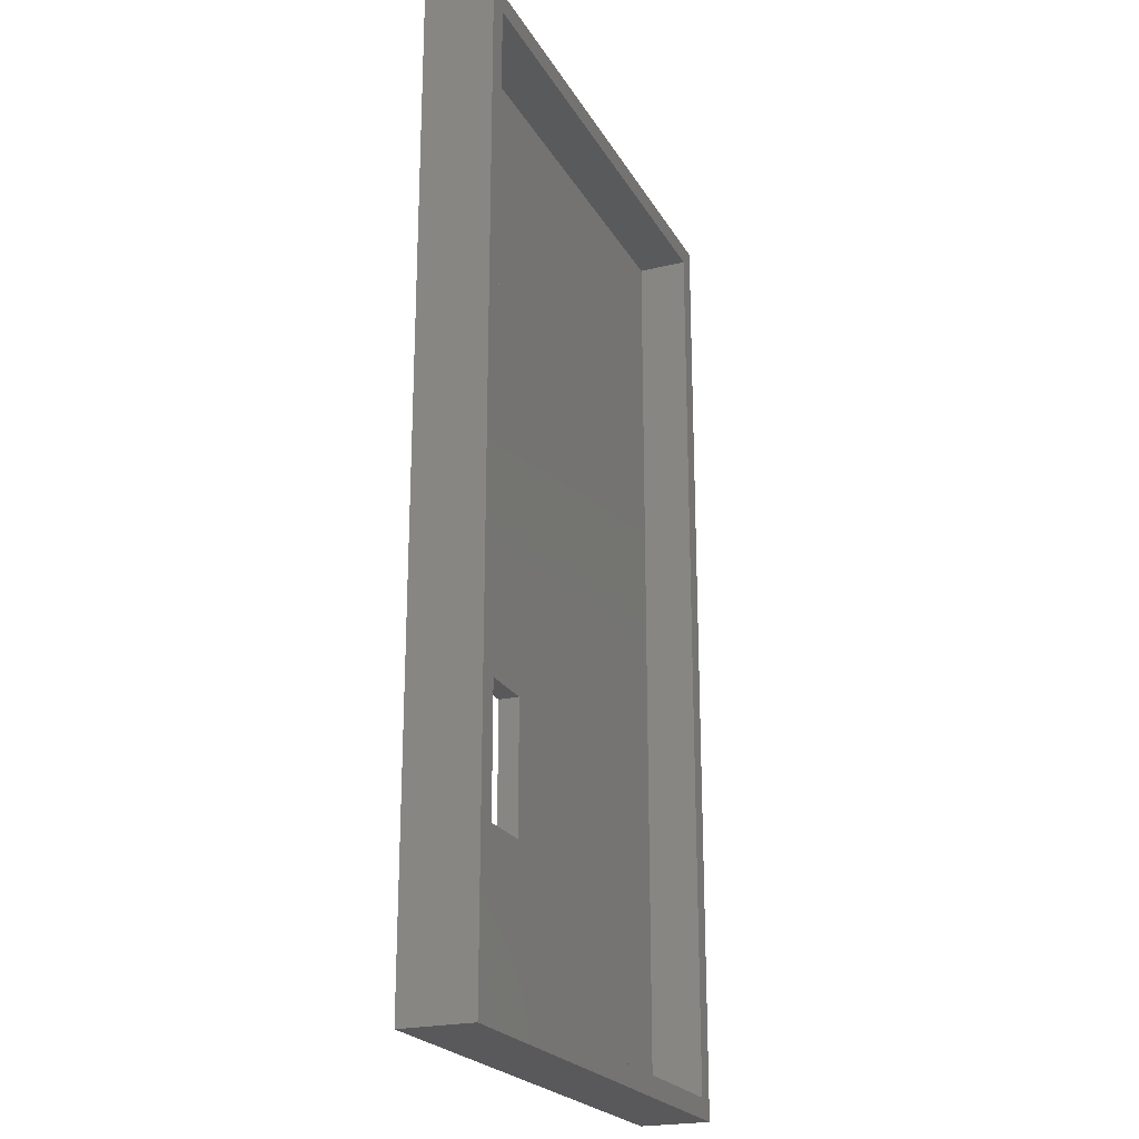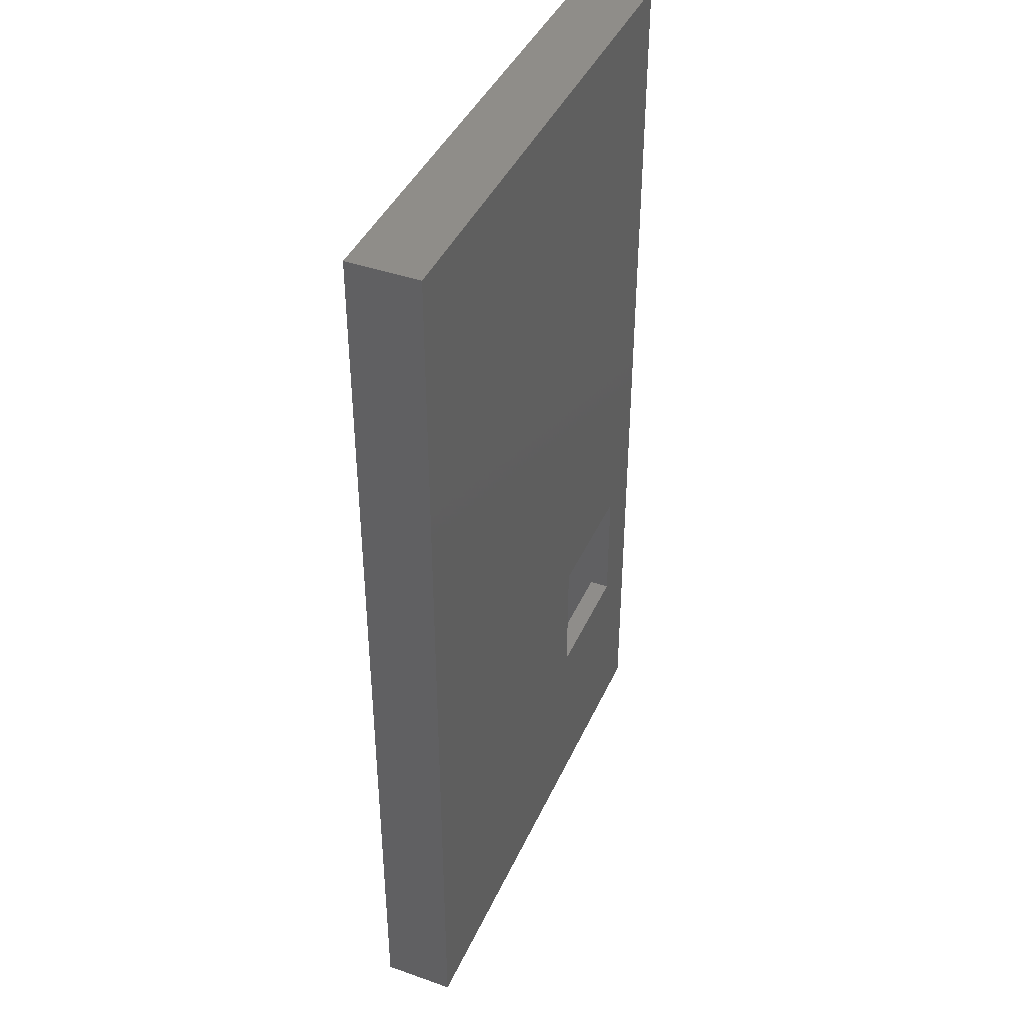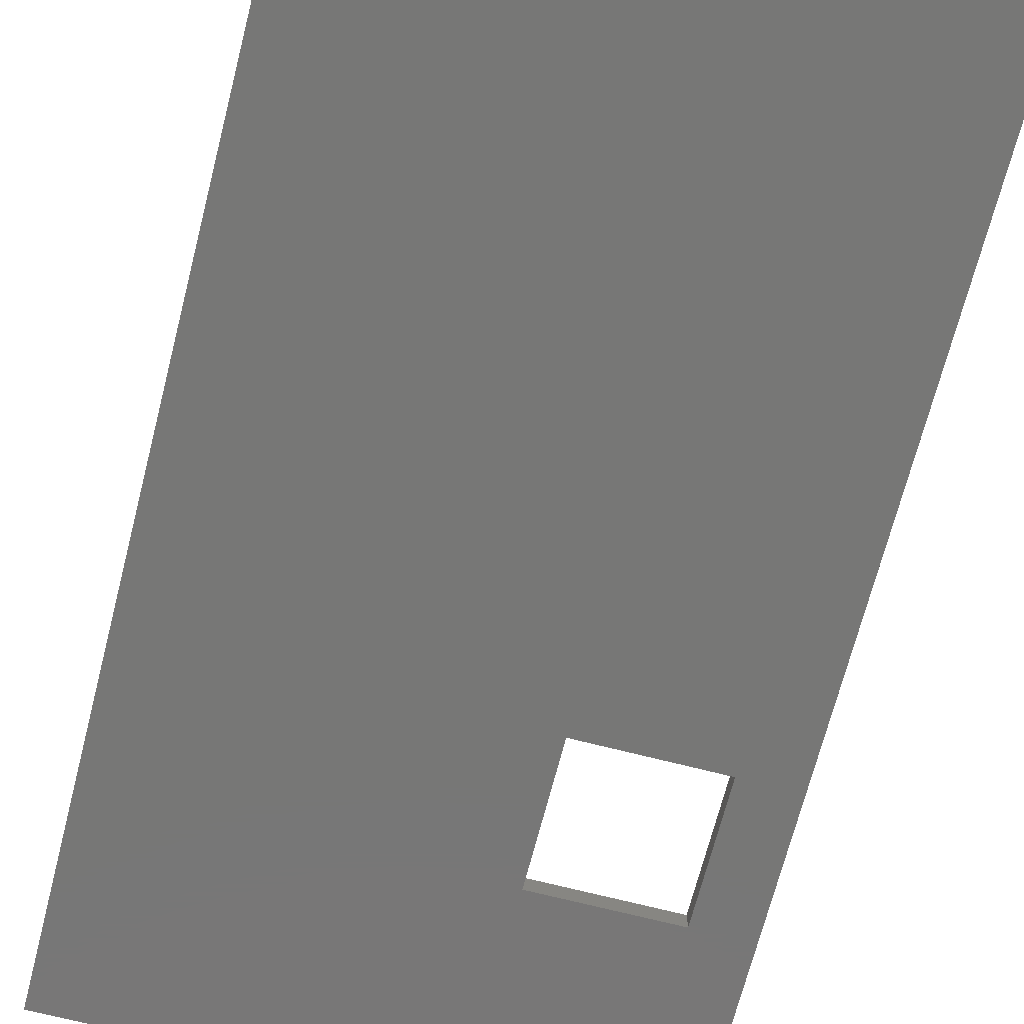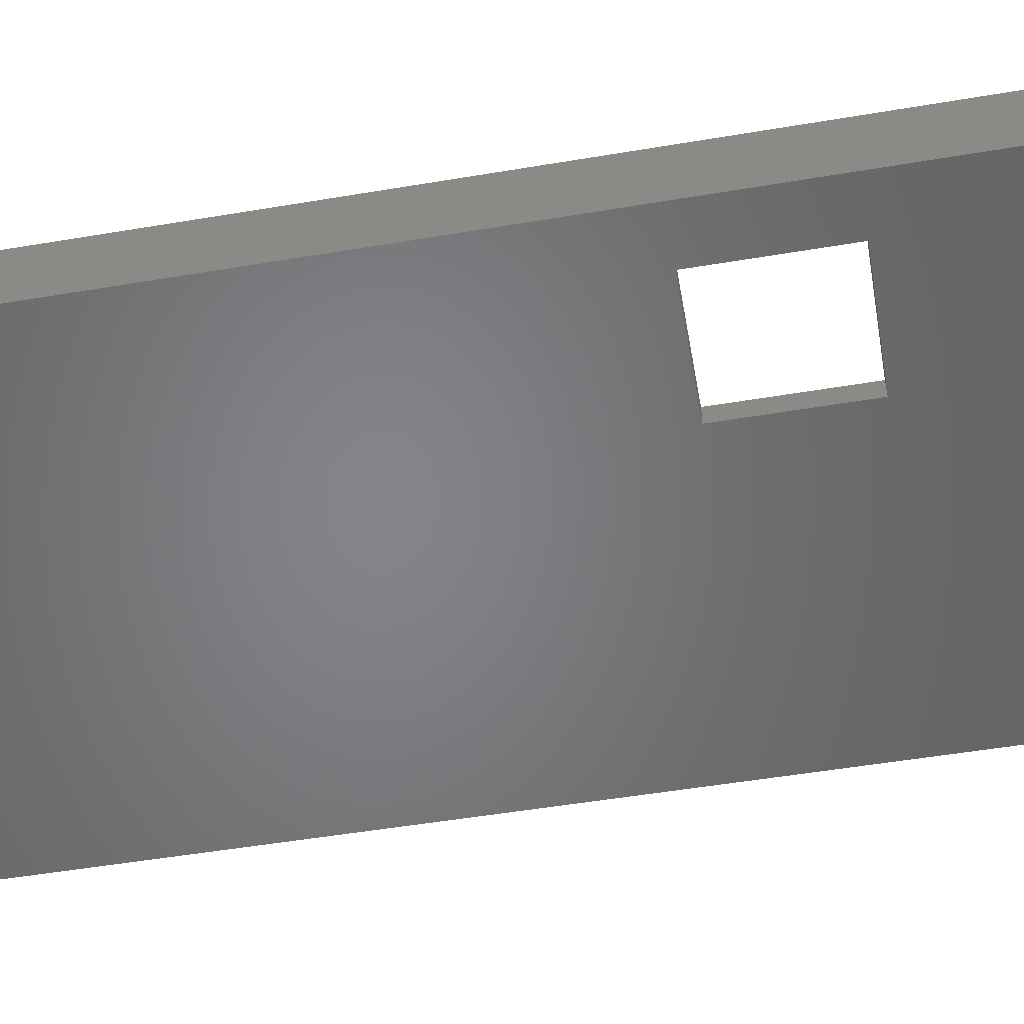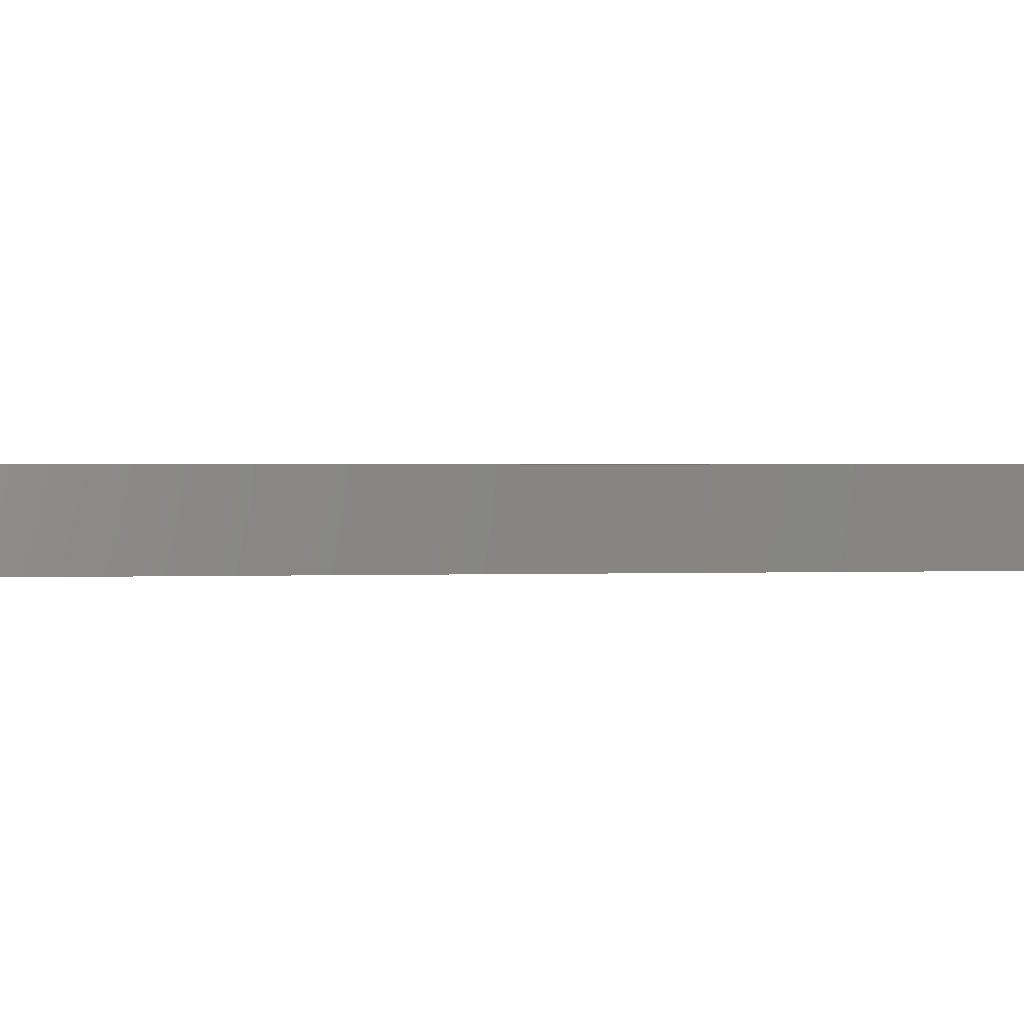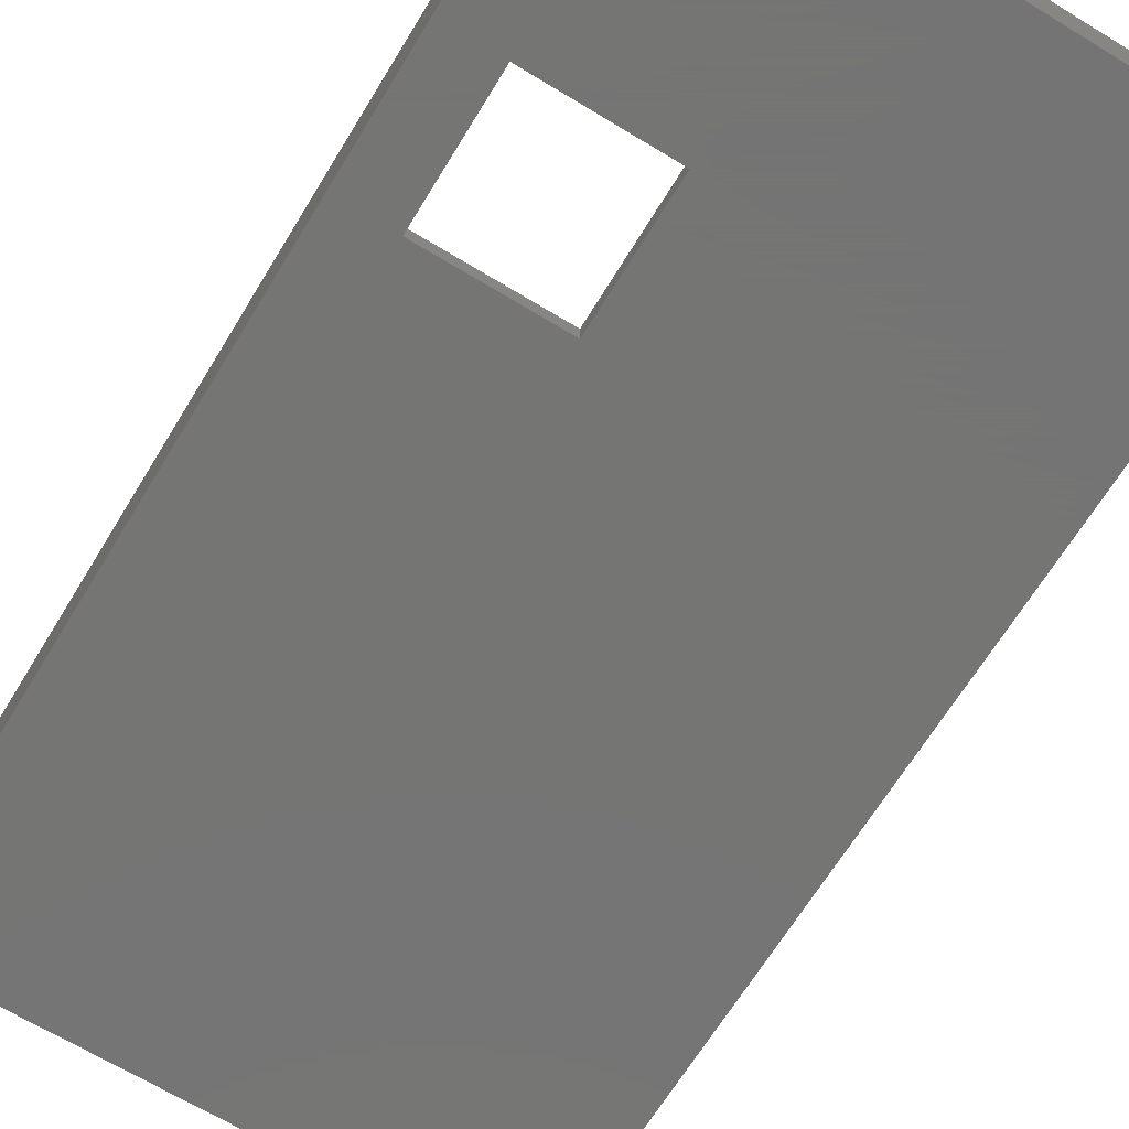
<metadata>
{"format":"stl","ext":"stl","renderer":"f3d","projection":"perspective","resolution":1024,"background":"white","views":[{"elev":-22.4,"azim":-67.5,"up":"+Y"},{"elev":41.7,"azim":113.0,"up":"+Y"},{"elev":-69.8,"azim":165.6,"up":"+Z"},{"elev":-52.1,"azim":-79.7,"up":"+Z"},{"elev":1.0,"azim":-99.2,"up":"+Z"},{"elev":-67.1,"azim":-31.4,"up":"+Z"}]}
</metadata>
<code>
# stl→obj: 32 verts, 64 faces
v -88.38 159.7 2
v -88.38 159.7 2.776e-16
v -101.4 159.7 2
v -101.4 159.7 2.776e-16
v -88.38 172.7 2
v -88.38 172.7 2.776e-16
v -104.9 142.2 2
v -104.9 142.2 7
v -55.88 142.2 2
v -55.88 142.2 7
v -104.9 233.2 2
v -104.9 233.2 7
v -104.9 187.7 2
v -104.9 187.7 7
v -55.88 233.2 2
v -55.88 233.2 7
v -55.88 187.7 2
v -55.88 187.7 7
v -101.4 172.7 2
v -53.88 140.2 7
v -106.9 140.2 7
v -106.9 187.7 7
v -106.9 235.2 7
v -53.88 235.2 7
v -53.88 187.7 7
v -106.9 140.2 7.078e-14
v -53.88 140.2 7.078e-14
v -106.9 235.2 7.078e-14
v -106.9 187.7 7.078e-14
v -53.88 235.2 7.078e-14
v -53.88 187.7 7.078e-14
v -101.4 172.7 2.776e-16
f 1 2 3
f 3 2 4
f 5 6 1
f 1 6 2
f 7 8 9
f 9 8 10
f 11 12 13
f 13 12 14
f 7 14 8
f 7 13 14
f 15 16 11
f 11 16 12
f 9 10 17
f 17 10 18
f 15 18 16
f 15 17 18
f 3 19 13
f 7 3 13
f 7 1 3
f 7 9 1
f 1 9 17
f 5 17 13
f 19 5 13
f 5 1 17
f 15 11 17
f 17 11 13
f 8 20 10
f 8 21 20
f 8 22 21
f 8 14 22
f 22 14 12
f 23 12 24
f 23 22 12
f 12 16 24
f 24 16 25
f 25 16 18
f 10 25 18
f 10 20 25
f 26 27 21
f 21 27 20
f 23 28 22
f 22 28 29
f 21 29 26
f 21 22 29
f 24 30 23
f 23 30 28
f 20 27 25
f 25 27 31
f 24 31 30
f 24 25 31
f 19 32 5
f 5 32 6
f 3 4 19
f 19 4 32
f 32 29 6
f 32 4 29
f 29 4 26
f 26 4 2
f 27 2 31
f 27 26 2
f 2 6 31
f 31 6 29
f 30 29 28
f 30 31 29

</code>
